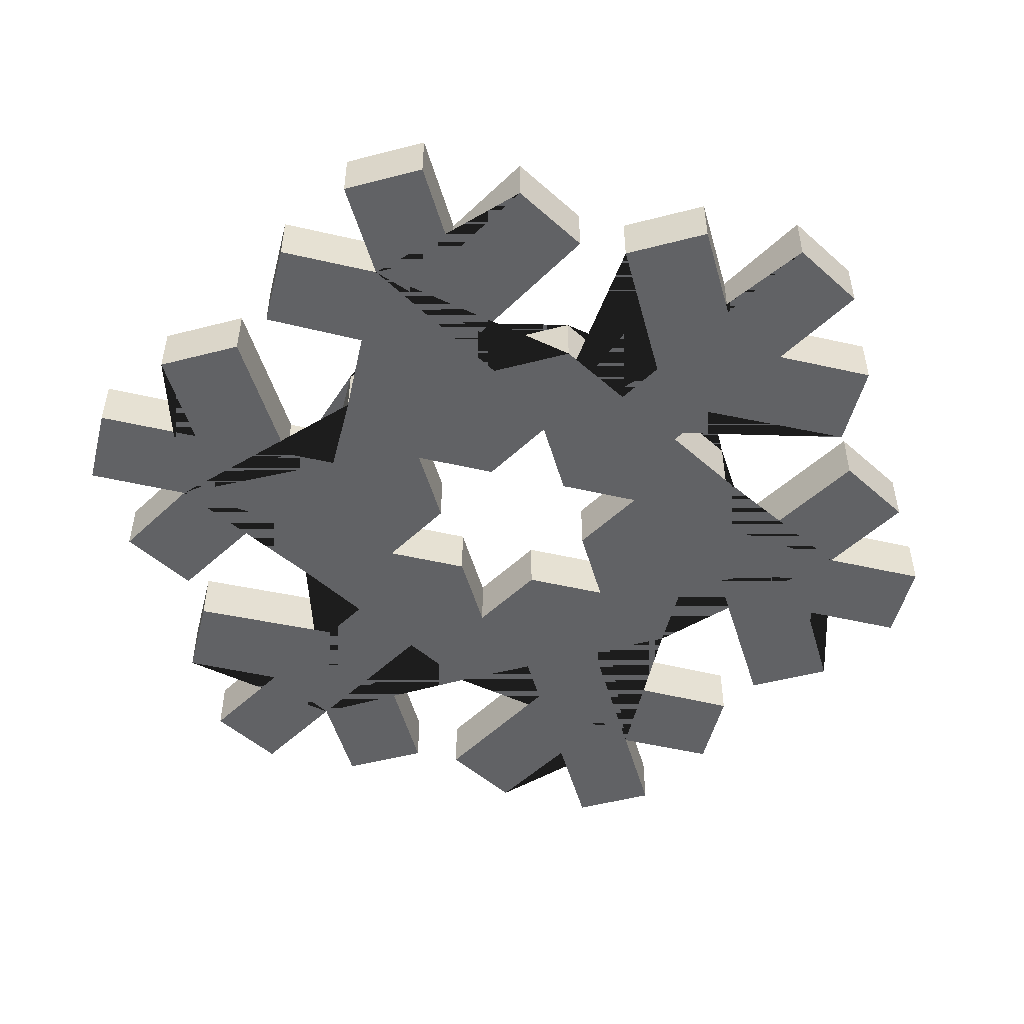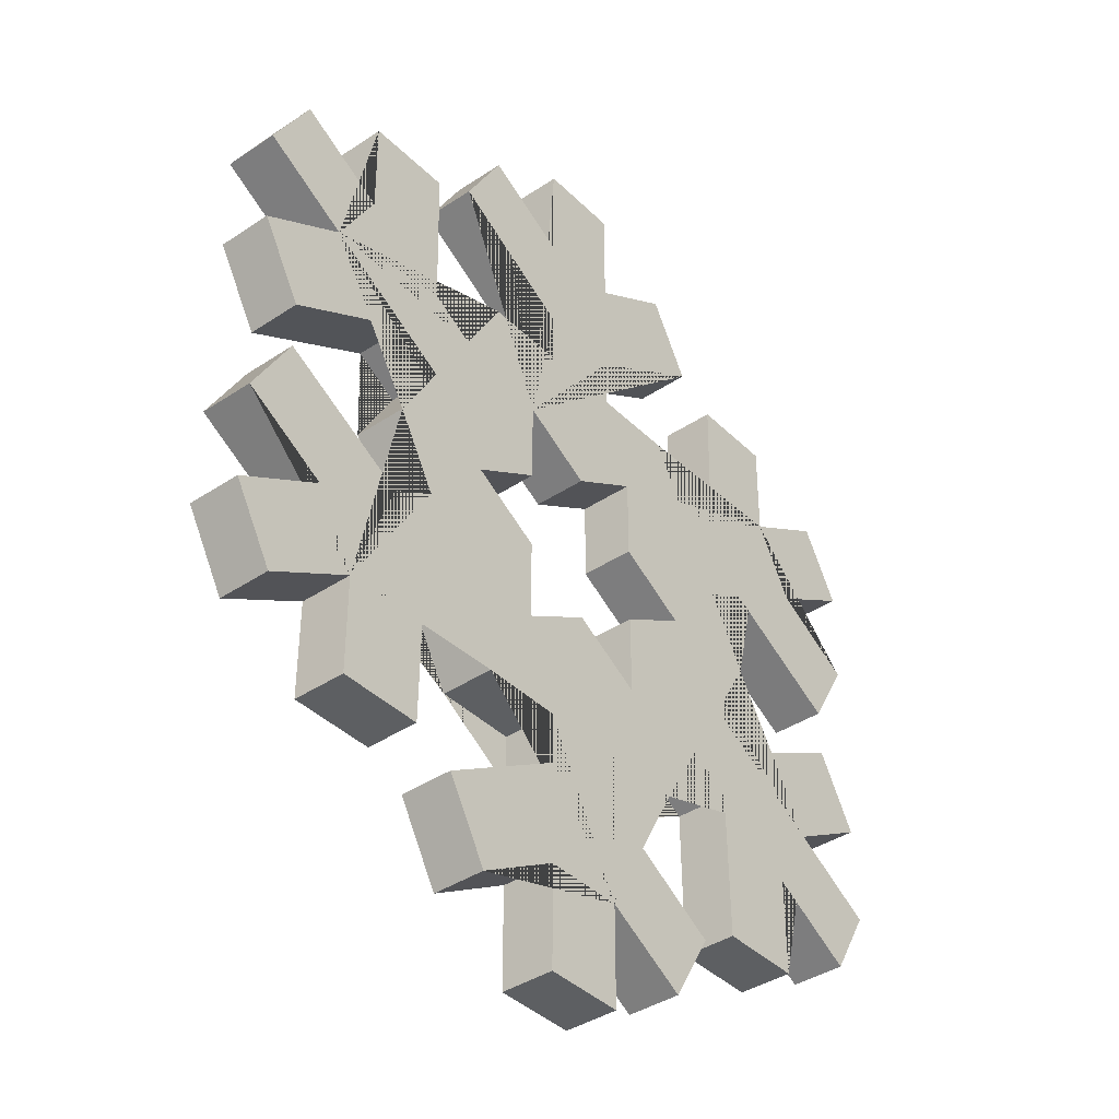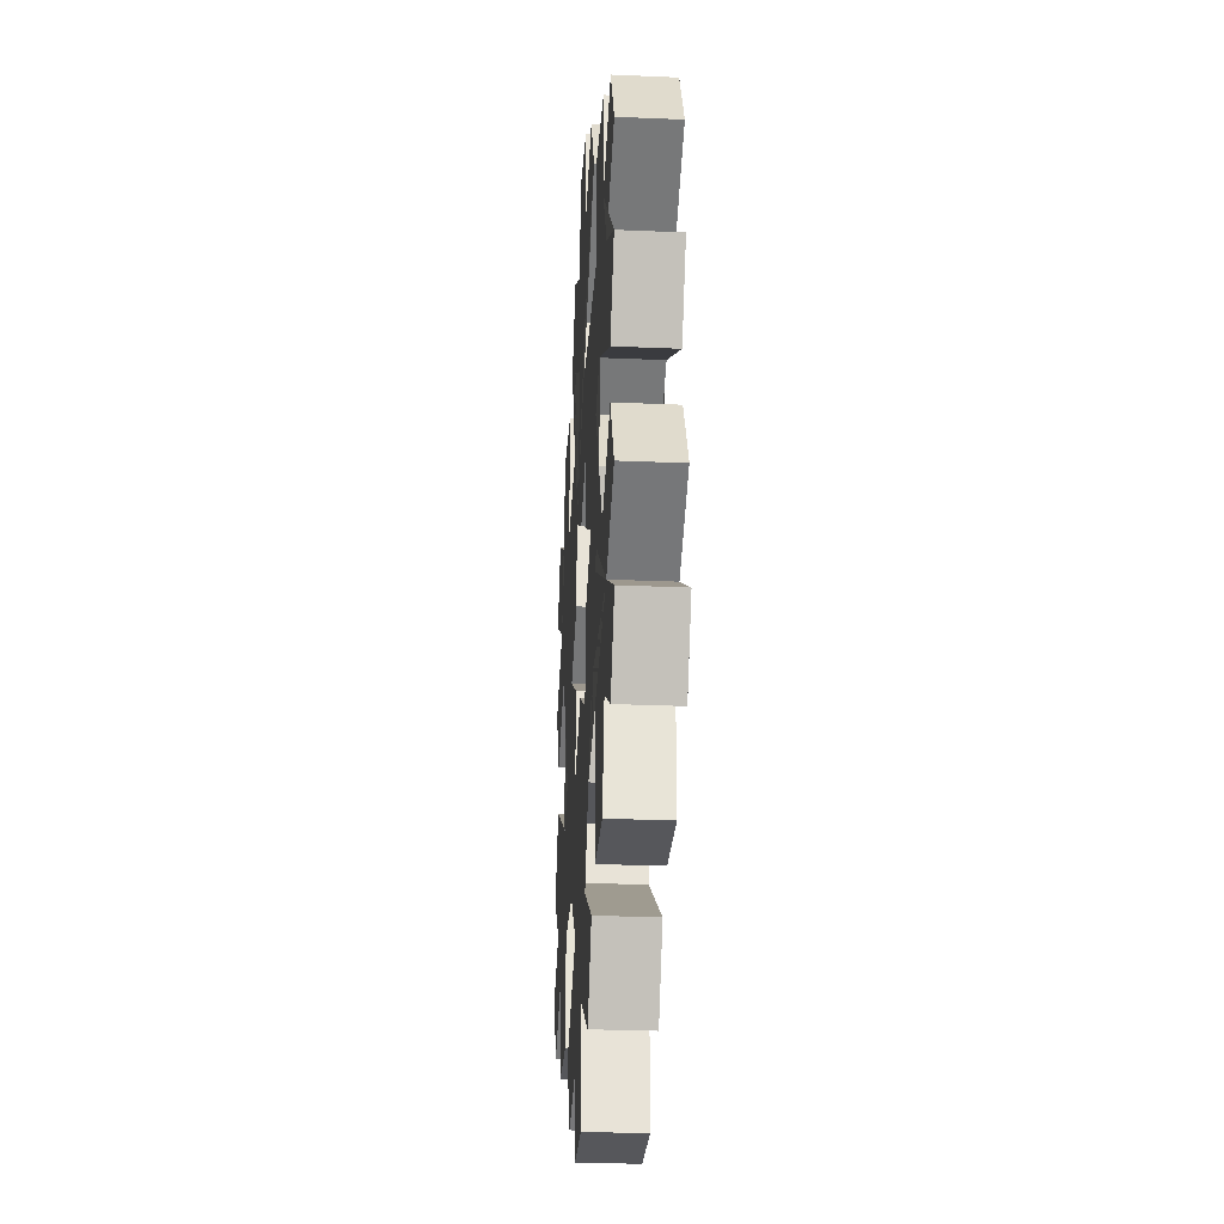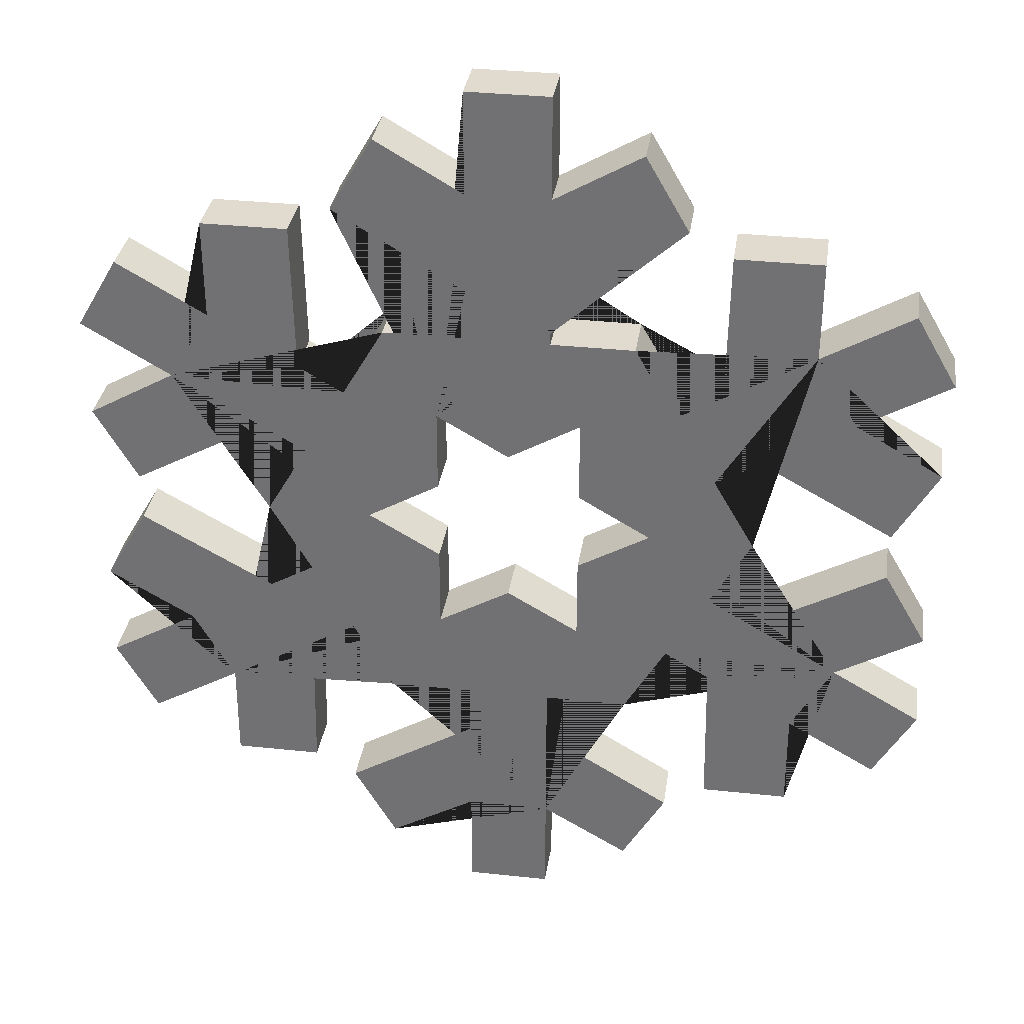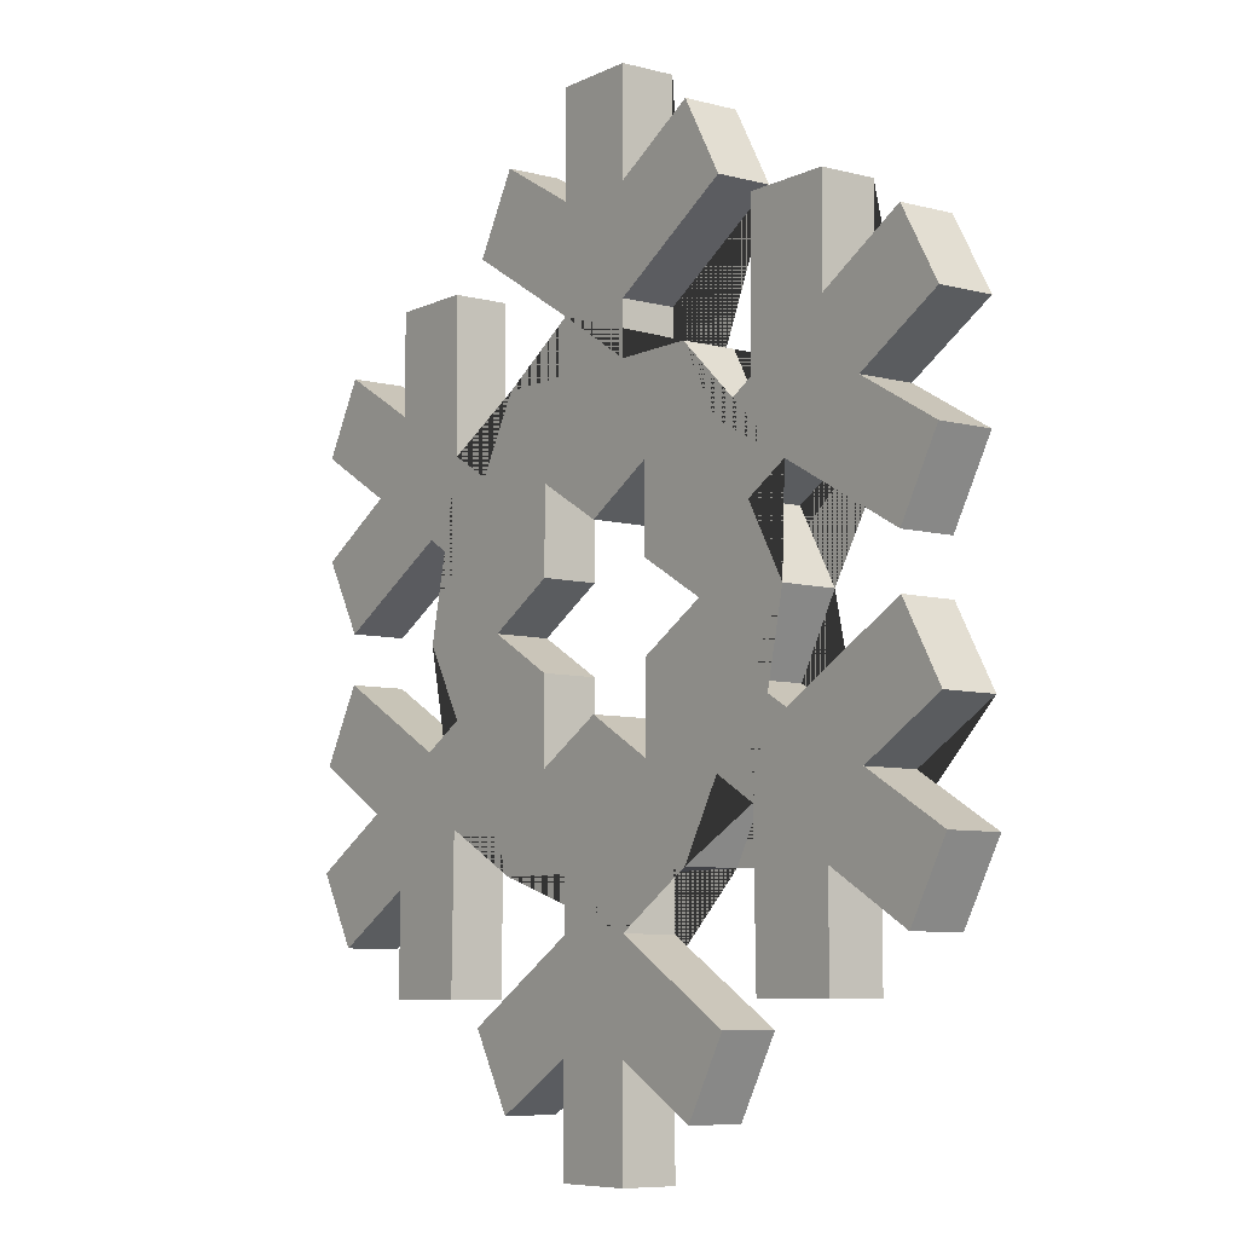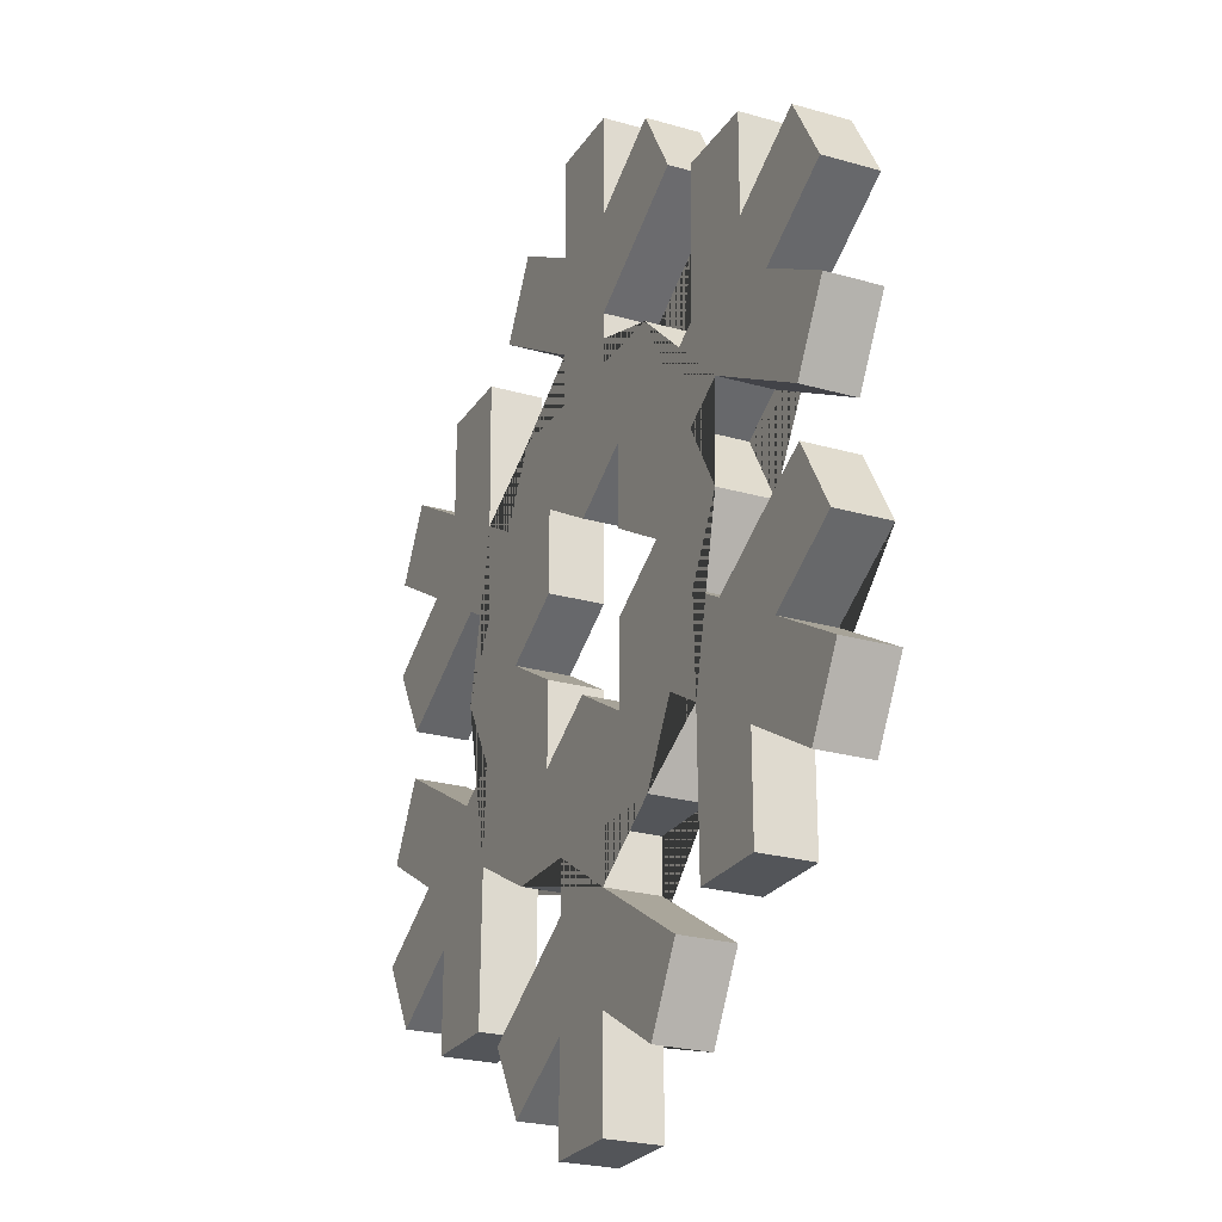
<metadata>
{"format":"obj","ext":"obj","renderer":"f3d","projection":"perspective","resolution":1024,"background":"white","views":[{"elev":-50.6,"azim":135.9,"up":"+Z"},{"elev":-39.5,"azim":129.7,"up":"+Y"},{"elev":-27.2,"azim":-93.8,"up":"+Y"},{"elev":33.4,"azim":-171.6,"up":"+Y"},{"elev":-7.6,"azim":53.3,"up":"+Y"},{"elev":-24.5,"azim":64.7,"up":"+Y"}]}
</metadata>
<code>
o Plane.000_Plane.009
v 0.1465 -0.1178 -0
v 0.1483 -0.2231 0
v 0.2673 -0.01694 0
v 0.1753 -0.06794 -0
v 0.1152 -0.09978 -0
v 0.144 -0.04989 -0
v 0.2704 -0.1894 -0
v 0.2992 -0.1395 -0
v 0.2081 -0.1534 -0
v 0.2369 -0.1035 -0
v 0.2084 -0.2231 -0
v 0.2974 -0.06892 0
v 0.1753 0.06794 0
v 0.2673 0.01694 0
v 0.1483 0.2231 0
v 0.1465 0.1178 0
v 0.144 0.04989 0
v 0.1152 0.09978 0
v 0.2992 0.1395 0
v 0.2704 0.1894 0
v 0.2369 0.1035 0
v 0.2081 0.1534 0
v 0.2974 0.06892 0
v 0.2084 0.2231 0
v -0.0288 -0.1858 0
v -0.119 -0.24 0
v 0.119 -0.24 0
v 0.0288 -0.1858 0
v -0.0288 -0.1497 0
v 0.0288 -0.1497 0
v -0.0288 -0.3289 0
v 0.0288 -0.3289 0
v -0.0288 -0.257 0
v 0.0288 -0.257 0
v -0.089 -0.292 0
v 0.089 -0.292 0
v -0.1753 -0.06794 0
v -0.2673 -0.01694 0
v -0.1483 -0.2231 0
v -0.1465 -0.1178 0
v -0.144 -0.04989 0
v -0.1152 -0.09978 0
v -0.2992 -0.1395 0
v -0.2704 -0.1894 0
v -0.2369 -0.1035 0
v -0.2081 -0.1534 0
v -0.2974 -0.06892 0
v -0.2084 -0.2231 0
v -0.1465 0.1178 0
v -0.1483 0.2231 0
v -0.2673 0.01694 0
v -0.1753 0.06794 0
v -0.1152 0.09978 0
v -0.144 0.04989 0
v -0.2704 0.1894 0
v -0.2992 0.1395 0
v -0.2081 0.1534 0
v -0.2369 0.1035 0
v -0.2084 0.2231 0
v -0.2974 0.06892 0
v -0.1 0 -0
v 0.05 -0.0866 -0
v 0.05 0.0866 -0
v -0.05 -0.0866 0
v 0.1 0 0
v -0.05 0.0866 0
v -0.05 0.02887 0
v -0.05 -0.02887 0
v -0 -0.05774 -0
v 0.05 0.02887 0
v 0 0.05774 0
v 0.05 -0.02887 -0
v -0.1728 0 -0
v 0.08641 -0.1497 -0
v 0.08641 0.1497 -0
v -0.08641 -0.1497 0
v 0.1728 0 0
v -0.08641 0.1497 0
v -0.1074 0.06198 0
v -0.1074 -0.06198 0
v 0 -0.09978 -0
v 0.1074 0.06198 0
v 0 0.09978 0
v 0.1074 -0.06198 -0
v 0.0288 0.1858 0
v 0.119 0.24 0
v -0.119 0.24 0
v -0.0288 0.1858 0
v 0.0288 0.1497 0
v -0.0288 0.1497 0
v 0.0288 0.3289 0
v -0.0288 0.3289 0
v 0.0288 0.257 0
v -0.0288 0.257 0
v 0.089 0.292 0
v -0.089 0.292 0
v -0.1465 -0.1178 -0.03736
v -0.1483 -0.2231 -0.03736
v -0.2673 -0.01694 -0.03736
v -0.1753 -0.06794 -0.03736
v -0.1152 -0.09978 -0.03736
v -0.144 -0.04989 -0.03736
v -0.2704 -0.1894 -0.03736
v -0.2992 -0.1395 -0.03736
v -0.2081 -0.1534 -0.03736
v -0.2369 -0.1035 -0.03736
v -0.2084 -0.2231 -0.03736
v -0.2974 -0.06892 -0.03736
v -0.1753 0.06794 -0.03736
v -0.2673 0.01694 -0.03736
v -0.1483 0.2231 -0.03736
v -0.1465 0.1178 -0.03736
v -0.144 0.04989 -0.03736
v -0.1152 0.09978 -0.03736
v -0.2992 0.1395 -0.03736
v -0.2704 0.1894 -0.03736
v -0.2369 0.1035 -0.03736
v -0.2081 0.1534 -0.03736
v -0.2974 0.06892 -0.03736
v -0.2084 0.2231 -0.03736
v 0.0288 -0.1858 -0.03736
v 0.119 -0.24 -0.03736
v -0.119 -0.24 -0.03736
v -0.0288 -0.1858 -0.03736
v 0.0288 -0.1497 -0.03736
v -0.0288 -0.1497 -0.03736
v 0.0288 -0.3289 -0.03736
v -0.0288 -0.3289 -0.03736
v 0.0288 -0.257 -0.03736
v -0.0288 -0.257 -0.03736
v 0.089 -0.292 -0.03736
v -0.089 -0.292 -0.03736
v 0.1753 -0.06794 -0.03736
v 0.2673 -0.01694 -0.03736
v 0.1483 -0.2231 -0.03736
v 0.1465 -0.1178 -0.03736
v 0.144 -0.04989 -0.03736
v 0.1152 -0.09978 -0.03736
v 0.2992 -0.1395 -0.03736
v 0.2704 -0.1894 -0.03736
v 0.2369 -0.1035 -0.03736
v 0.2081 -0.1534 -0.03736
v 0.2974 -0.06892 -0.03736
v 0.2084 -0.2231 -0.03736
v 0.1465 0.1178 -0.03736
v 0.1483 0.2231 -0.03736
v 0.2673 0.01694 -0.03736
v 0.1753 0.06794 -0.03736
v 0.1152 0.09978 -0.03736
v 0.144 0.04989 -0.03736
v 0.2704 0.1894 -0.03736
v 0.2992 0.1395 -0.03736
v 0.2081 0.1534 -0.03736
v 0.2369 0.1035 -0.03736
v 0.2084 0.2231 -0.03736
v 0.2974 0.06892 -0.03736
v 0.1 0 -0.03736
v -0.05 -0.0866 -0.03736
v -0.05 0.0866 -0.03736
v 0.05 -0.0866 -0.03736
v -0.1 0 -0.03736
v 0.05 0.0866 -0.03736
v 0.05 0.02887 -0.03736
v 0.05 -0.02887 -0.03736
v -0 -0.05774 -0.03736
v -0.05 0.02887 -0.03736
v 0 0.05774 -0.03736
v -0.05 -0.02887 -0.03736
v 0.1728 0 -0.03736
v -0.08641 -0.1497 -0.03736
v -0.08641 0.1497 -0.03736
v 0.08641 -0.1497 -0.03736
v -0.1728 0 -0.03736
v 0.08641 0.1497 -0.03736
v -0.0288 0.1858 -0.03736
v -0.119 0.24 -0.03736
v 0.119 0.24 -0.03736
v 0.0288 0.1858 -0.03736
v -0.0288 0.1497 -0.03736
v 0.0288 0.1497 -0.03736
v -0.0288 0.3289 -0.03736
v 0.0288 0.3289 -0.03736
v -0.0288 0.257 -0.03736
v 0.0288 0.257 -0.03736
v -0.089 0.292 -0.03736
v 0.089 0.292 -0.03736
f 10 9 7 8
f 4 1 2 11 9 10 12 3
f 22 21 19 20
f 16 13 14 23 21 22 24 15
f 34 33 31 32
f 28 25 26 35 33 34 36 27
f 46 45 43 44
f 40 37 38 47 45 46 48 39
f 58 57 55 56
f 52 49 50 59 57 58 60 51
f 64 68 80 76
f 69 64 76 81
f 62 69 81 74
f 72 62 74 84
f 65 72 84 77
f 70 65 77 82
f 63 70 82 75
f 71 63 75 83
f 66 71 83 78
f 67 66 78 79
f 61 67 79 73
f 68 61 73 80
f 94 93 91 92
f 88 85 86 95 93 94 96 87
f 49 52 54 73 79 78 53
f 88 90 78 83 75 89 85
f 13 16 18 75 82 77 17
f 1 4 6 77 84 74 5
f 28 30 74 81 76 29 25
f 40 42 76 80 73 41 37
f 147 156 23 14
f 148 147 14 13
f 150 148 13 17
f 169 150 17 77
f 137 169 77 6
f 133 137 6 4
f 134 133 4 3
f 143 134 3 12
f 141 143 12 10
f 139 141 10 8
f 140 139 8 7
f 142 140 7 9
f 144 142 9 11
f 135 144 11 2
f 136 135 2 1
f 138 136 1 5
f 172 138 5 74
f 125 172 74 30
f 121 125 30 28
f 122 121 28 27
f 131 122 27 36
f 129 131 36 34
f 127 129 34 32
f 128 127 32 31
f 130 128 31 33
f 132 130 33 35
f 123 132 35 26
f 124 123 26 25
f 126 124 25 29
f 170 126 29 76
f 101 170 76 42
f 97 101 42 40
f 98 97 40 39
f 107 98 39 48
f 105 107 48 46
f 103 105 46 44
f 104 103 44 43
f 106 104 43 45
f 108 106 45 47
f 99 108 47 38
f 100 99 38 37
f 102 100 37 41
f 173 102 41 73
f 113 173 73 54
f 109 113 54 52
f 110 109 52 51
f 119 110 51 60
f 117 119 60 58
f 115 117 58 56
f 116 115 56 55
f 118 116 55 57
f 120 118 57 59
f 111 120 59 50
f 112 111 50 49
f 114 112 49 53
f 171 114 53 78
f 179 171 78 90
f 175 179 90 88
f 176 175 88 87
f 185 176 87 96
f 183 185 96 94
f 181 183 94 92
f 182 181 92 91
f 184 182 91 93
f 186 184 93 95
f 177 186 95 86
f 178 177 86 85
f 180 178 85 89
f 174 180 89 75
f 149 174 75 18
f 145 149 18 16
f 146 145 16 15
f 155 146 15 24
f 153 155 24 22
f 151 153 22 20
f 152 151 20 19
f 154 152 19 21
f 156 154 21 23
f 158 168 68 64
f 165 158 64 69
f 160 165 69 62
f 164 160 62 72
f 157 164 72 65
f 163 157 65 70
f 162 163 70 63
f 167 162 63 71
f 159 167 71 66
f 166 159 66 67
f 161 166 67 61
f 168 161 61 68
f 130 132 123 124 126 170 158 165 160 172 125 121 122 131 129 127 128
f 106 108 99 100 102 173 161 168 158 170 101 97 98 107 105 103 104
f 142 144 135 136 138 172 160 164 157 169 137 133 134 143 141 139 140
f 154 156 147 148 150 169 157 163 162 174 149 145 146 155 153 151 152
f 162 167 159 171 179 175 176 185 183 181 182 184 186 177 178 180 174
f 118 120 111 112 114 171 159 166 161 173 113 109 110 119 117 115 116

</code>
